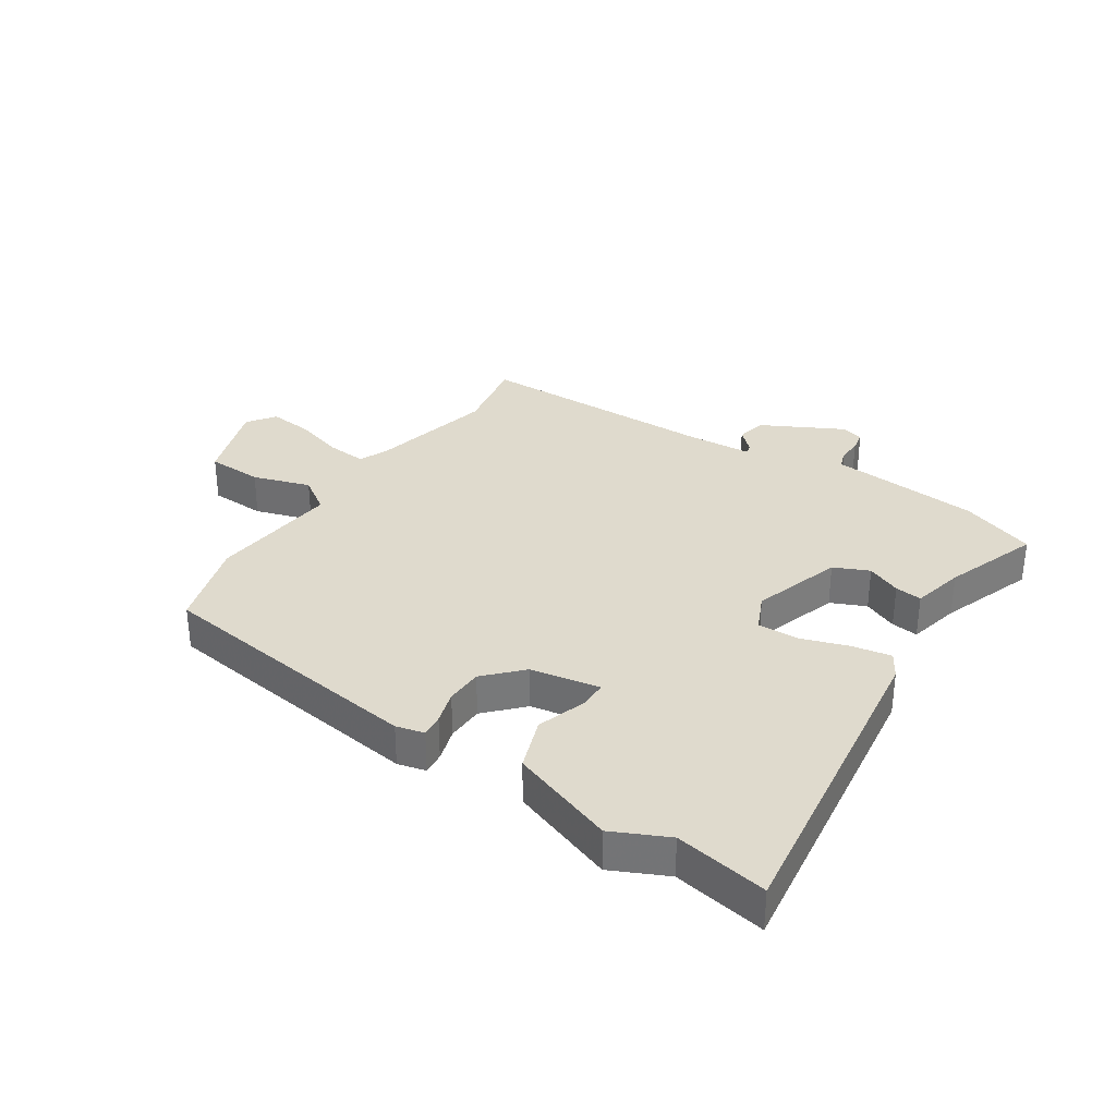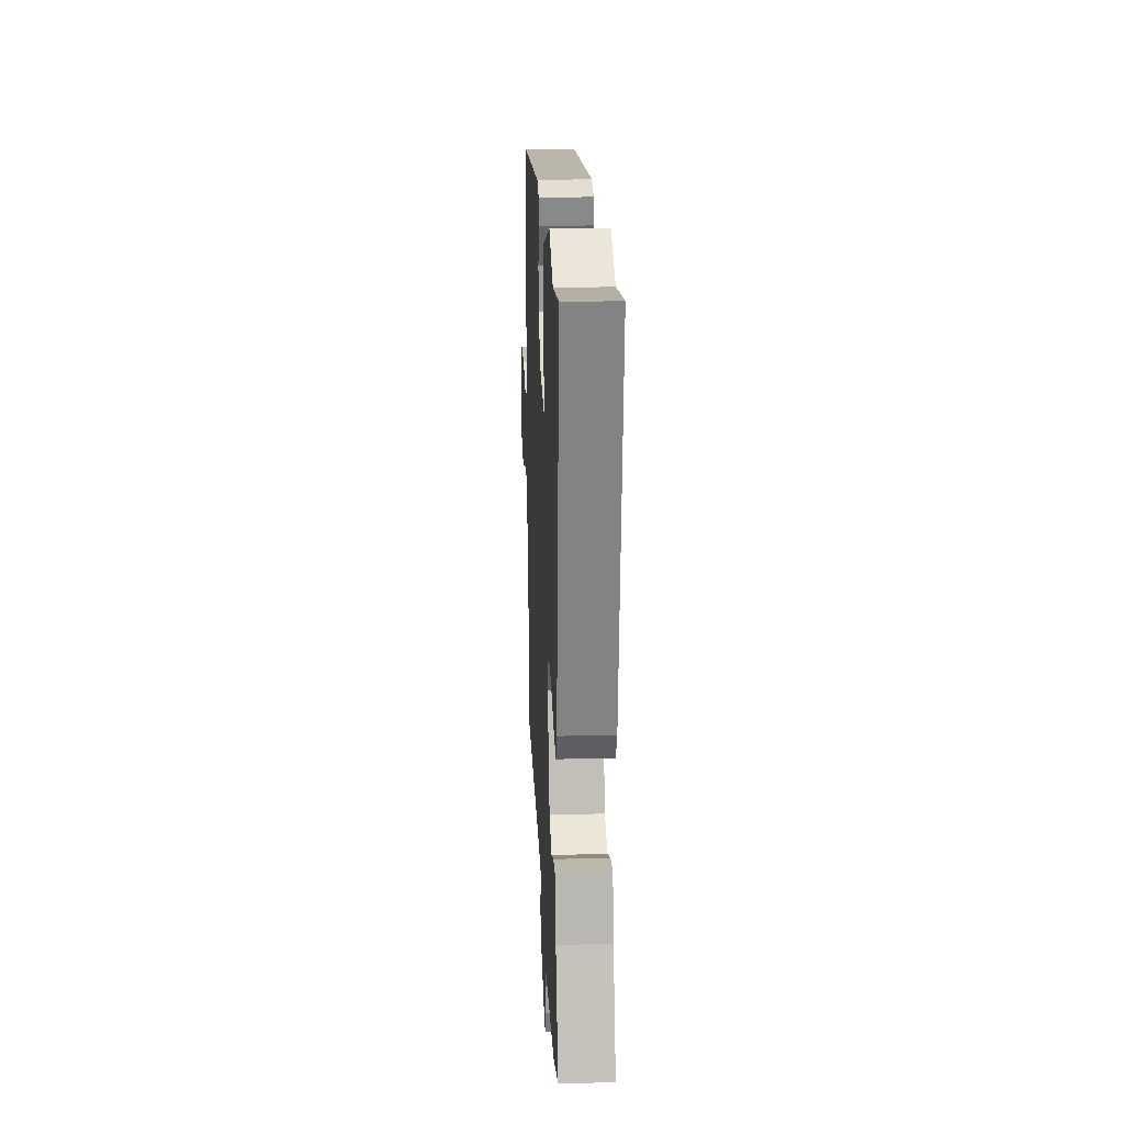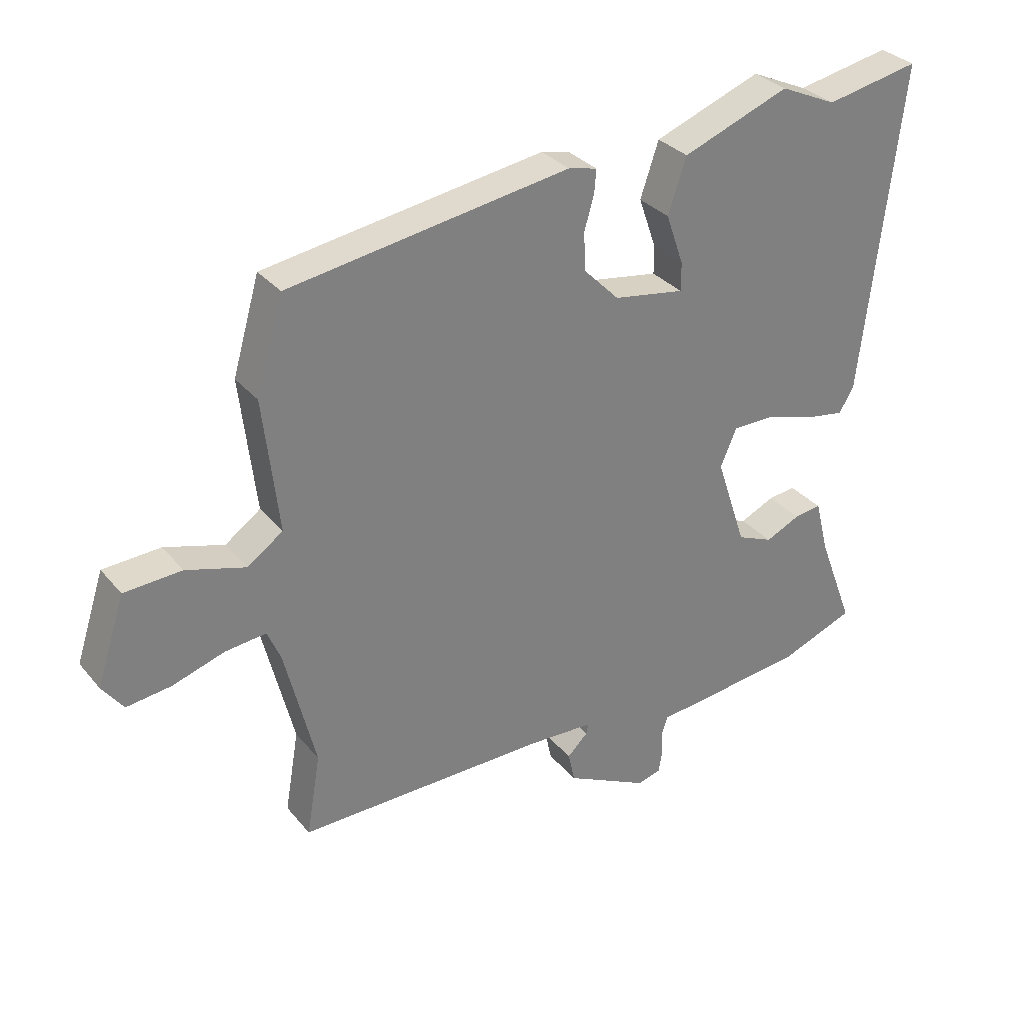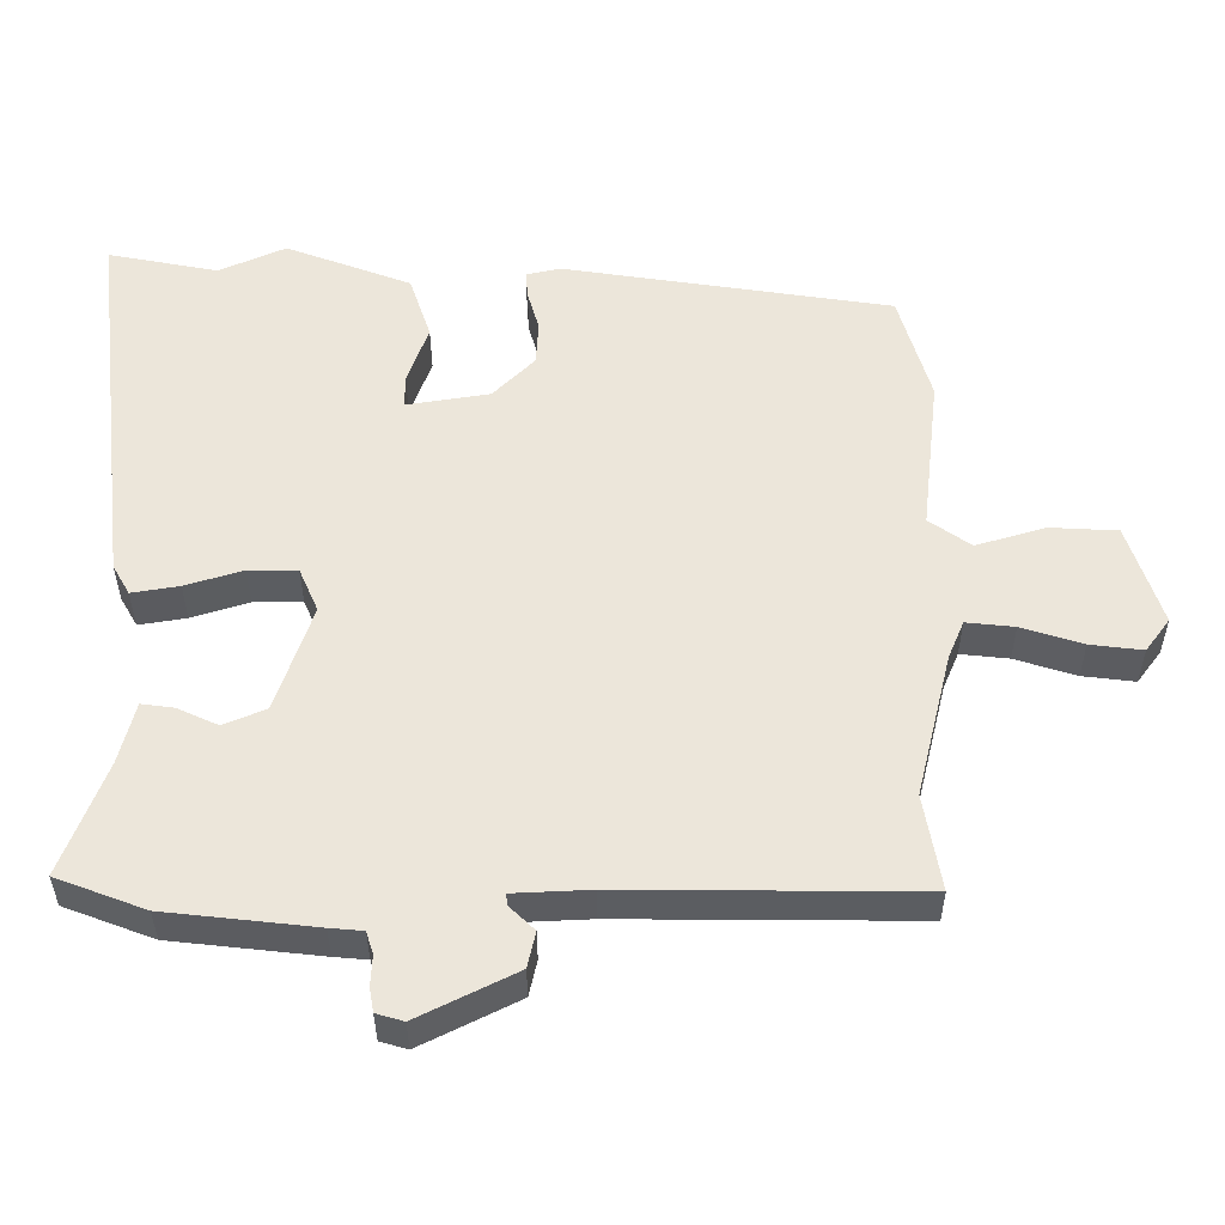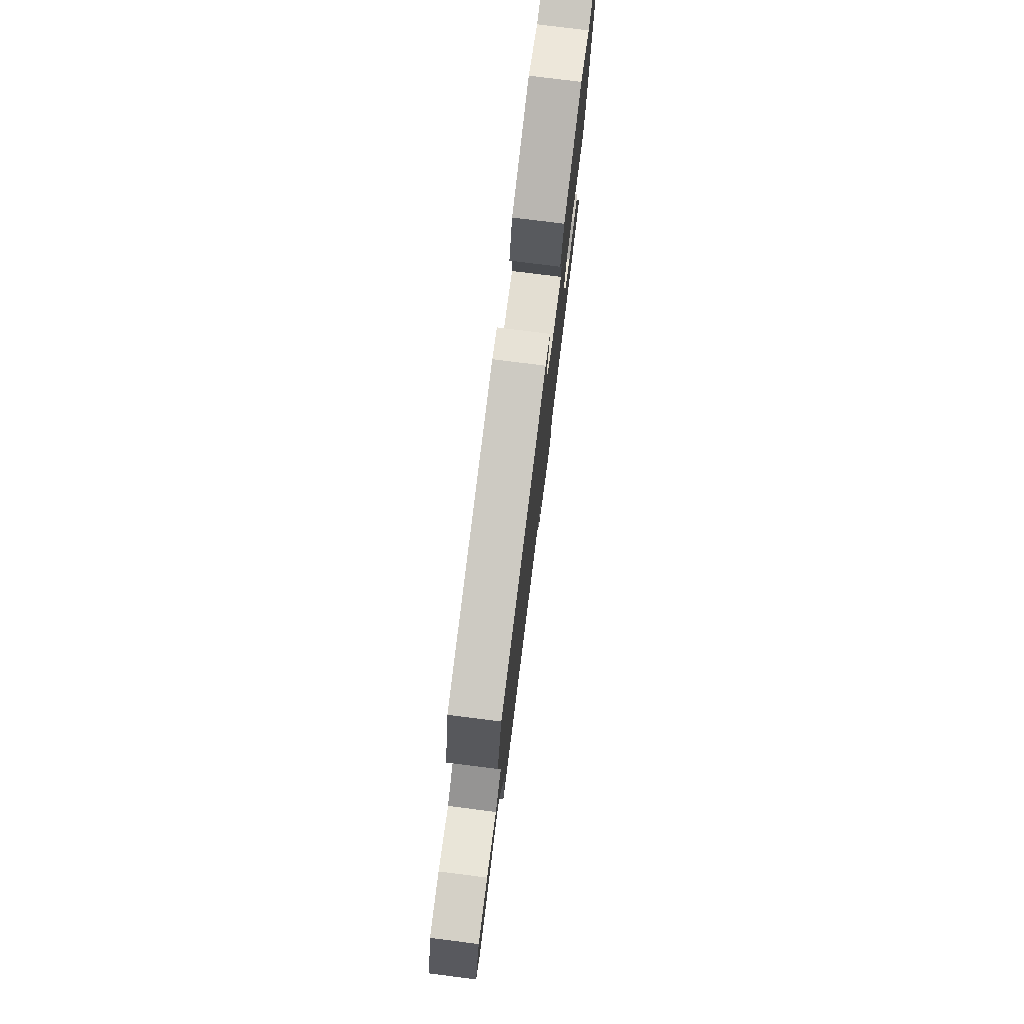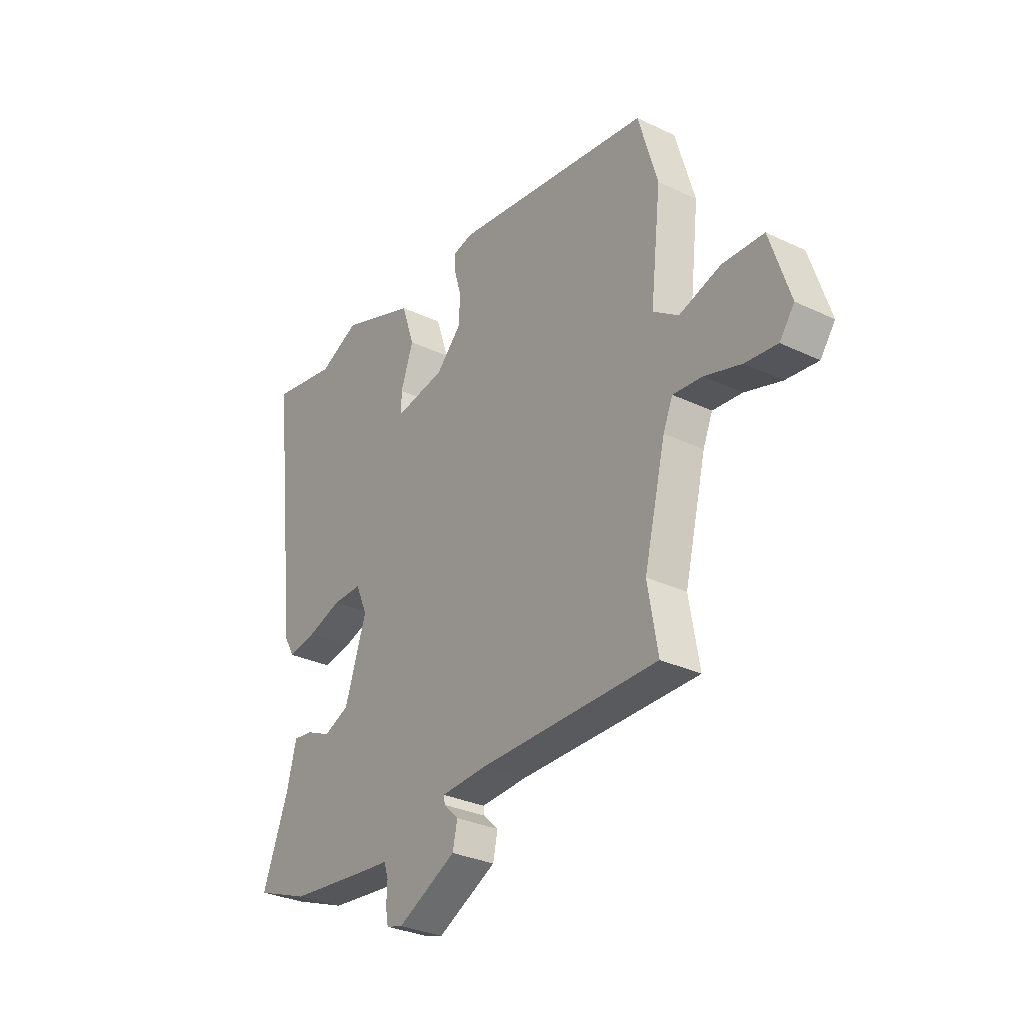
<metadata>
{"format":"obj","ext":"obj","renderer":"f3d","projection":"perspective","resolution":1024,"background":"white","views":[{"elev":32.6,"azim":32.4,"up":"+Y"},{"elev":22.6,"azim":87.4,"up":"+Z"},{"elev":31.6,"azim":-32.5,"up":"+Z"},{"elev":-35.7,"azim":-179.9,"up":"+Z"},{"elev":77.2,"azim":-82.8,"up":"+Z"},{"elev":-30.8,"azim":-124.4,"up":"+Z"}]}
</metadata>
<code>
v -0.5 0.07 -0.5
v -0.477 0.07 -0.366
v -0.527 0.07 -0.163
v -0.549 0.07 -0.111
v -0.616 0.07 -0.118
v -0.701 0.07 -0.145
v -0.774 0.07 -0.154
v -0.808 0.07 -0.108
v -0.762 0.07 0.034
v -0.668 0.07 0.039
v -0.571 0.07 0.01
v -0.513 0.07 0.051
v -0.538 0.07 0.269
v -0.494 0.07 0.421
v -0.035 0.07 0.491
v 0.012 0.07 0.48
v 0.009 0.07 0.442
v -0.007 0.07 0.386
v -0.004 0.07 0.324
v 0.054 0.07 0.265
v 0.17 0.07 0.246
v 0.17 0.07 0.292
v 0.141 0.07 0.375
v 0.171 0.07 0.464
v 0.346 0.07 0.53
v 0.439 0.07 0.488
v 0.593 0.07 0.518
v 0.53 0.07 -0.022
v 0.506 0.07 -0.064
v 0.44 0.07 -0.053
v 0.36 0.07 -0.028
v 0.292 0.07 -0.028
v 0.265 0.07 -0.09
v 0.315 0.07 -0.24
v 0.374 0.07 -0.265
v 0.431 0.07 -0.239
v 0.476 0.07 -0.233
v 0.498 0.07 -0.32
v 0.558 0.07 -0.478
v 0.434 0.07 -0.525
v 0.226 0.07 -0.548
v 0.18 0.07 -0.552
v 0.17 0.07 -0.583
v 0.172 0.07 -0.625
v 0.166 0.07 -0.659
v 0.128 0.07 -0.67
v -0.008 0.07 -0.602
v -0.019 0.07 -0.552
v 0.015 0.07 -0.519
v 0.018 0.07 -0.502
v -0.089 0.07 -0.497
v -0.5 0 -0.5
v -0.477 0 -0.366
v -0.527 0 -0.163
v -0.549 0 -0.111
v -0.616 0 -0.118
v -0.701 0 -0.145
v -0.774 0 -0.154
v -0.808 0 -0.108
v -0.762 0 0.034
v -0.668 0 0.039
v -0.571 0 0.01
v -0.513 0 0.051
v -0.538 0 0.269
v -0.494 0 0.421
v -0.035 0 0.491
v 0.012 0 0.48
v 0.009 0 0.442
v -0.007 0 0.386
v -0.004 0 0.324
v 0.054 0 0.265
v 0.17 0 0.246
v 0.17 0 0.292
v 0.141 0 0.375
v 0.171 0 0.464
v 0.346 0 0.53
v 0.439 0 0.488
v 0.593 0 0.518
v 0.53 0 -0.022
v 0.506 0 -0.064
v 0.44 0 -0.053
v 0.36 0 -0.028
v 0.292 0 -0.028
v 0.265 0 -0.09
v 0.315 0 -0.24
v 0.374 0 -0.265
v 0.431 0 -0.239
v 0.476 0 -0.233
v 0.498 0 -0.32
v 0.558 0 -0.478
v 0.434 0 -0.525
v 0.226 0 -0.548
v 0.18 0 -0.552
v 0.17 0 -0.583
v 0.172 0 -0.625
v 0.166 0 -0.659
v 0.128 0 -0.67
v -0.008 0 -0.602
v -0.019 0 -0.552
v 0.015 0 -0.519
v 0.018 0 -0.502
v -0.089 0 -0.497
f 47 48 49
f 46 47 49
f 45 46 49
f 44 45 49
f 43 44 49
f 42 43 49 50
f 41 42 50
f 40 41 50
f 39 40 50
f 38 39 50
f 38 50 51
f 37 38 51
f 36 37 51
f 35 36 51
f 29 30 31
f 28 29 31
f 27 28 31
f 26 27 31
f 26 31 32
f 25 26 32
f 24 25 32
f 23 24 32
f 22 23 32
f 21 22 32 33
f 16 17 18
f 15 16 18
f 14 15 18
f 13 14 18
f 12 13 18
f 11 12 18 19
f 9 10 11
f 8 9 11
f 7 8 11
f 6 7 11
f 5 6 11
f 11 19 20
f 5 11 20
f 4 5 20
f 51 1 2
f 35 51 2
f 34 35 2
f 20 21 33
f 4 20 33
f 3 4 33
f 2 3 33 34
f 100 99 98
f 100 98 97
f 100 97 96
f 100 96 95
f 100 95 94
f 101 100 94 93
f 101 93 92
f 101 92 91
f 101 91 90
f 101 90 89
f 102 101 89
f 102 89 88
f 102 88 87
f 102 87 86
f 82 81 80
f 82 80 79
f 82 79 78
f 82 78 77
f 83 82 77
f 83 77 76
f 83 76 75
f 83 75 74
f 83 74 73
f 84 83 73 72
f 69 68 67
f 69 67 66
f 69 66 65
f 69 65 64
f 69 64 63
f 70 69 63 62
f 62 61 60
f 62 60 59
f 62 59 58
f 62 58 57
f 62 57 56
f 71 70 62
f 71 62 56
f 71 56 55
f 53 52 102
f 53 102 86
f 53 86 85
f 84 72 71
f 84 71 55
f 84 55 54
f 85 84 54 53
f 1 52 53 2
f 2 53 54 3
f 3 54 55 4
f 4 55 56 5
f 5 56 57 6
f 6 57 58 7
f 7 58 59 8
f 8 59 60 9
f 9 60 61 10
f 10 61 62 11
f 11 62 63 12
f 12 63 64 13
f 13 64 65 14
f 14 65 66 15
f 15 66 67 16
f 16 67 68 17
f 17 68 69 18
f 18 69 70 19
f 19 70 71 20
f 20 71 72 21
f 21 72 73 22
f 22 73 74 23
f 23 74 75 24
f 24 75 76 25
f 25 76 77 26
f 26 77 78 27
f 27 78 79 28
f 28 79 80 29
f 29 80 81 30
f 30 81 82 31
f 31 82 83 32
f 32 83 84 33
f 33 84 85 34
f 34 85 86 35
f 35 86 87 36
f 36 87 88 37
f 37 88 89 38
f 38 89 90 39
f 39 90 91 40
f 40 91 92 41
f 41 92 93 42
f 42 93 94 43
f 43 94 95 44
f 44 95 96 45
f 45 96 97 46
f 46 97 98 47
f 47 98 99 48
f 48 99 100 49
f 49 100 101 50
f 50 101 102 51
f 51 102 52 1

</code>
